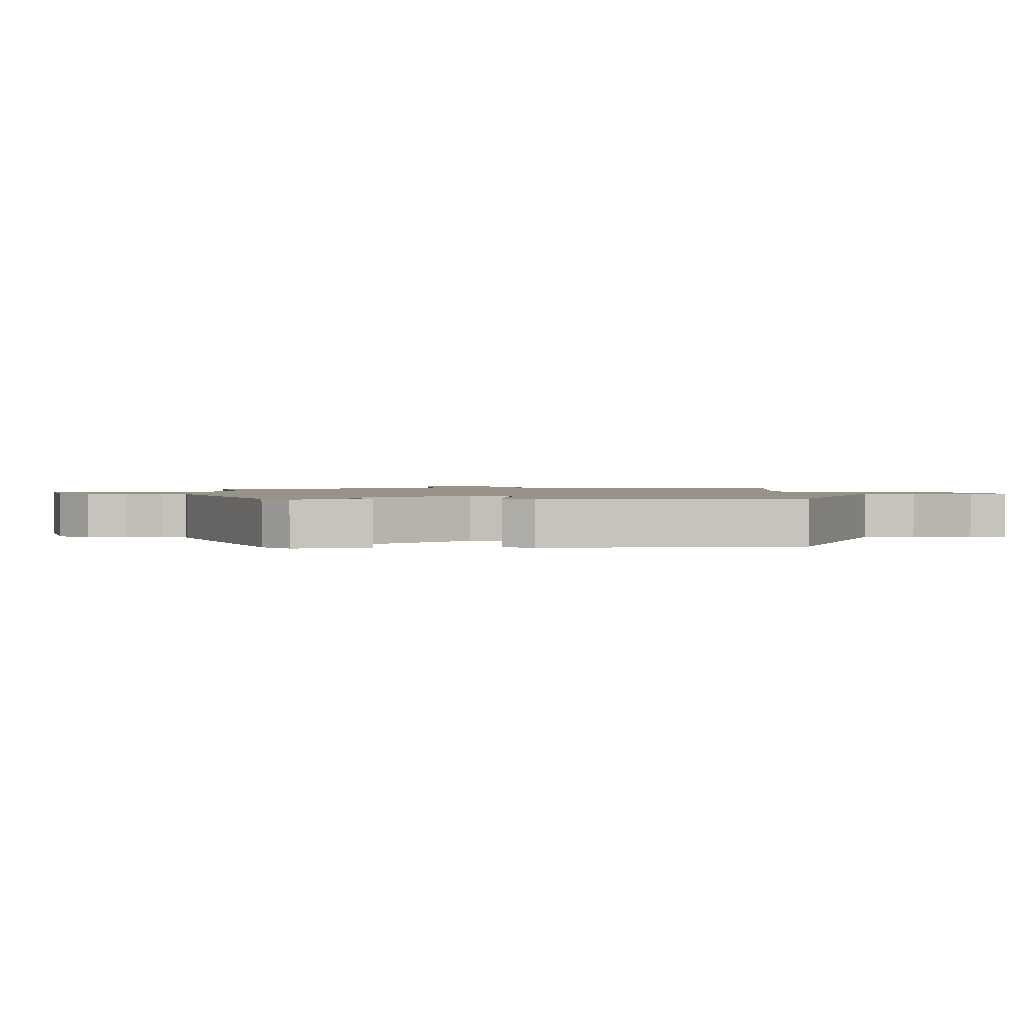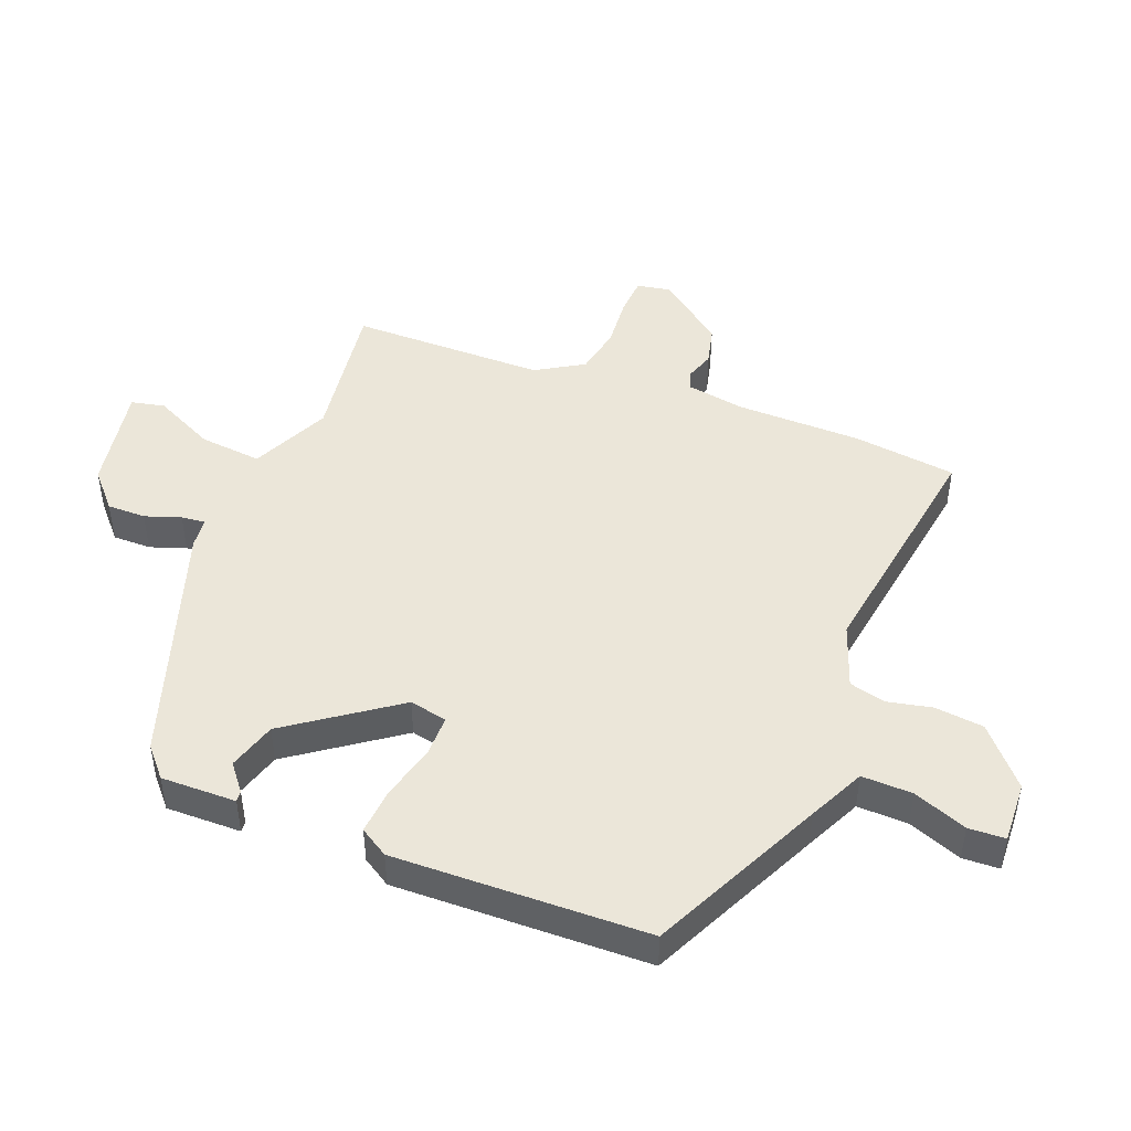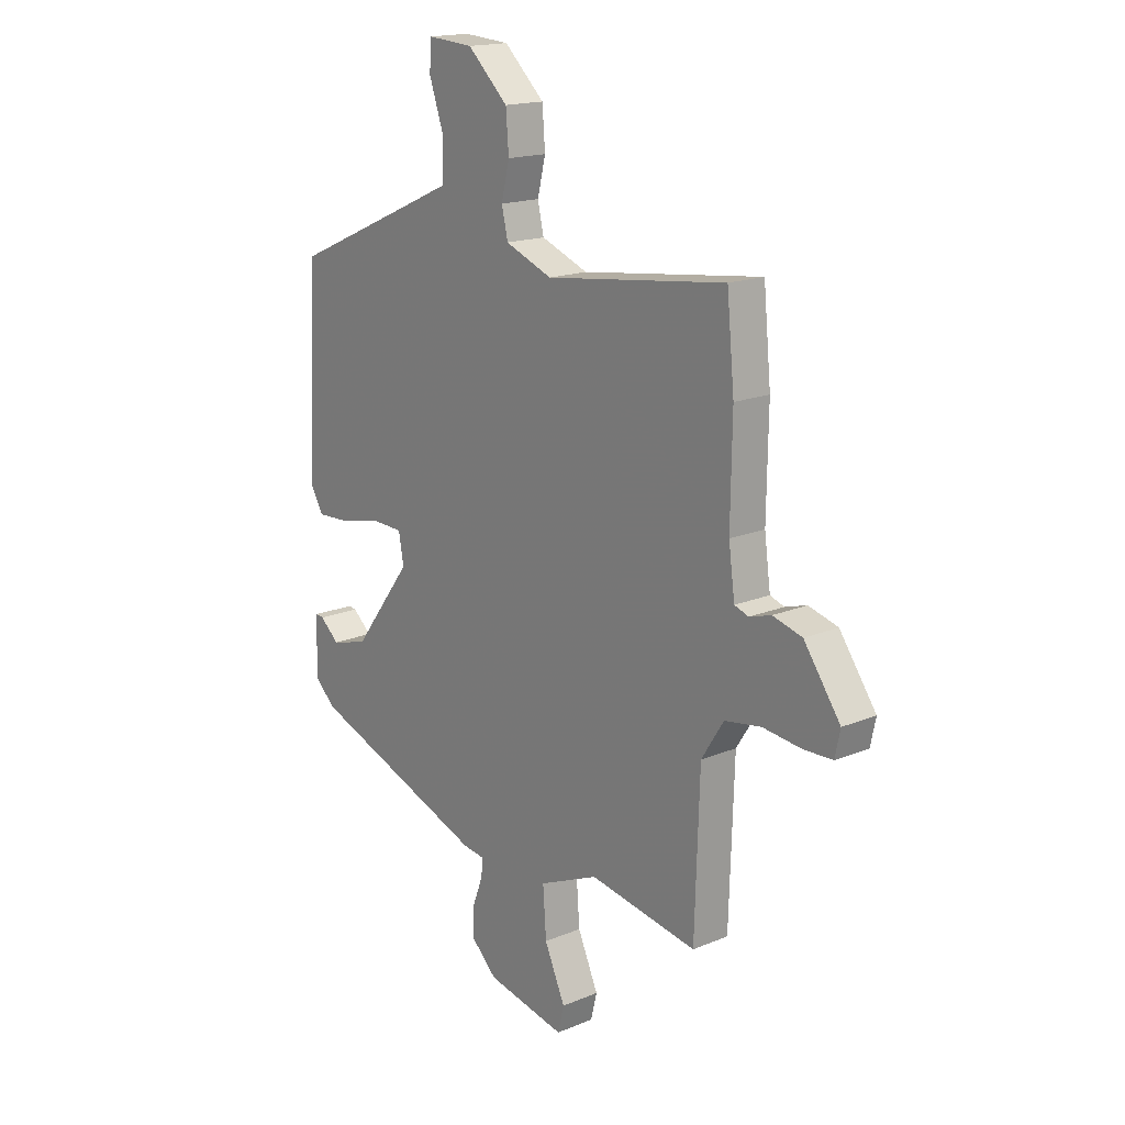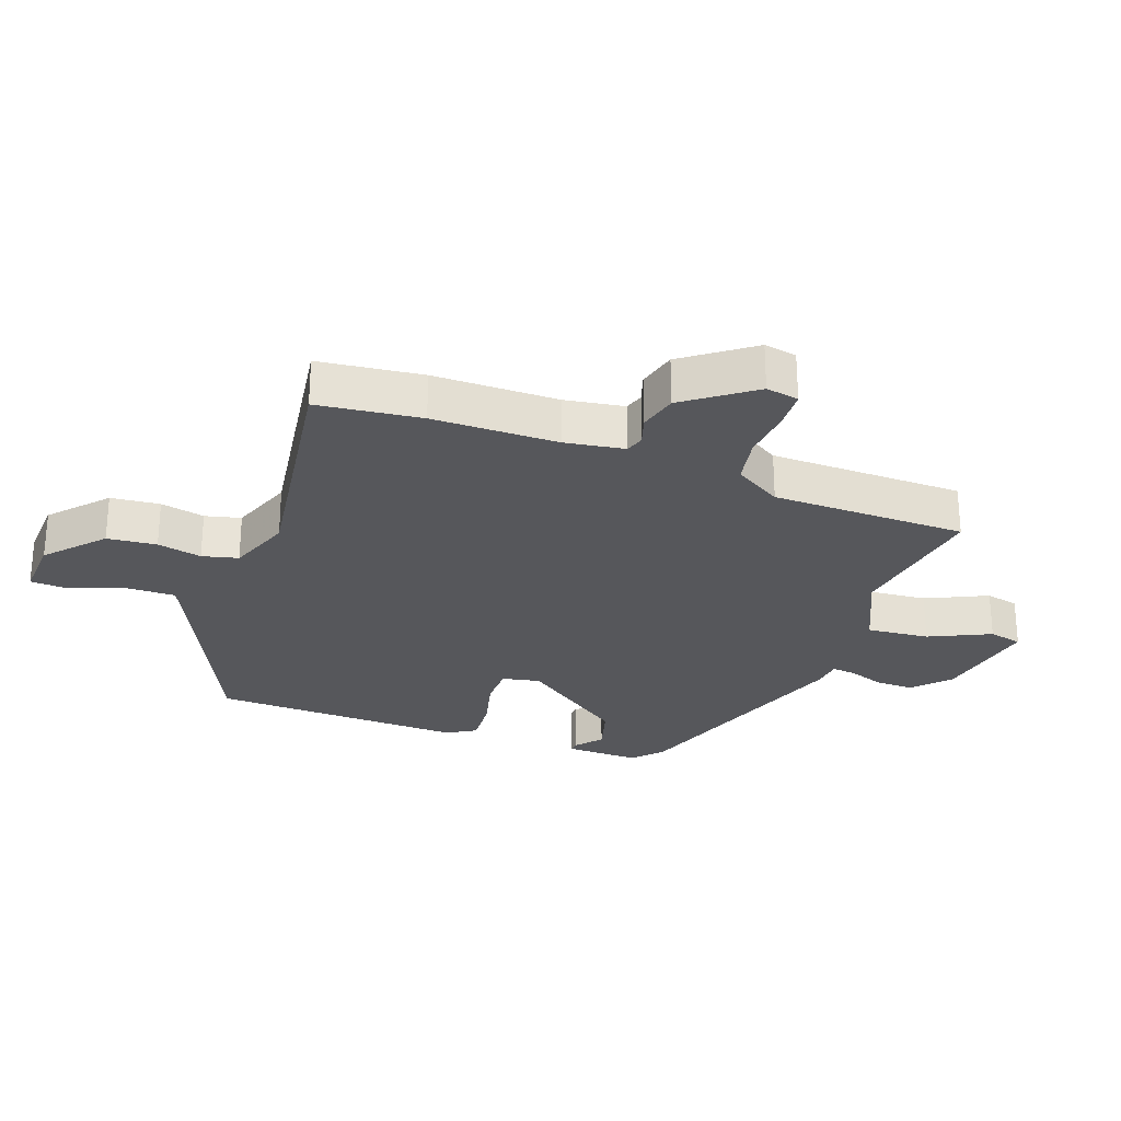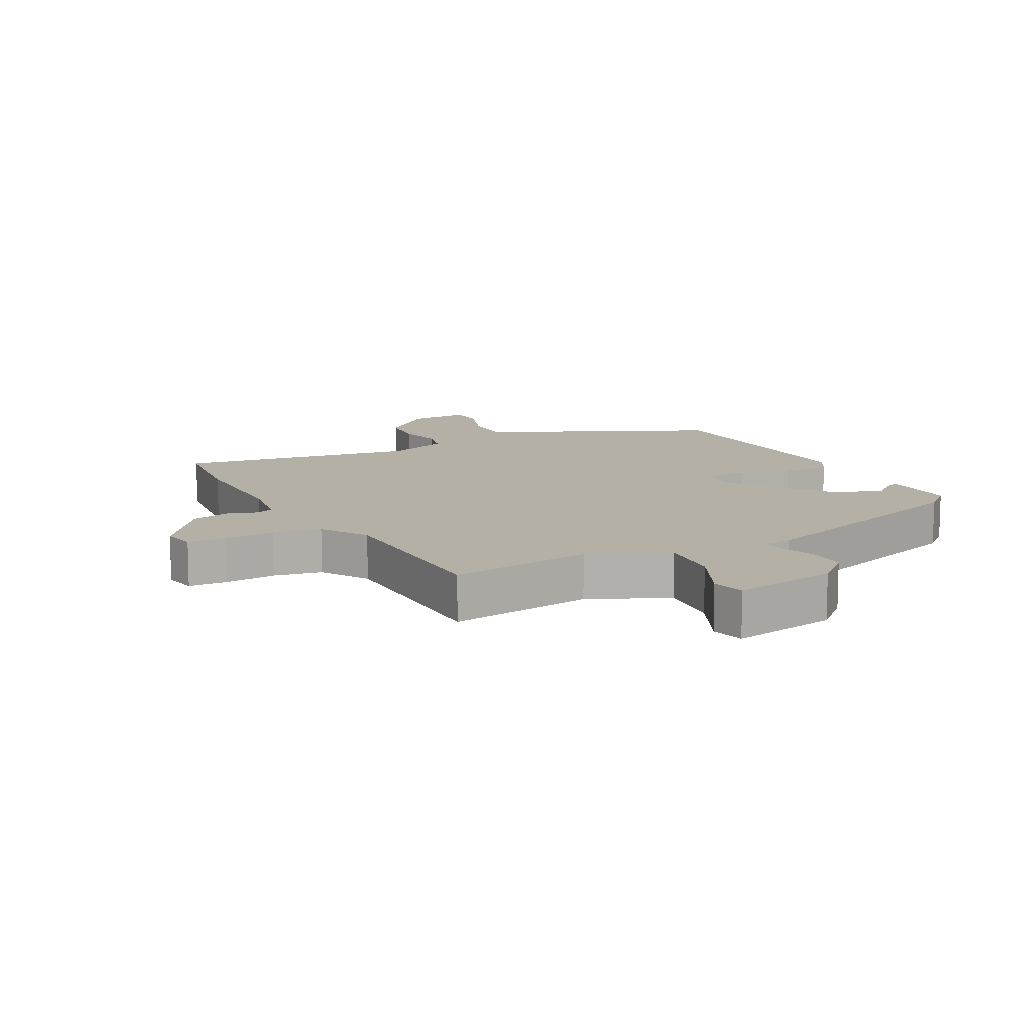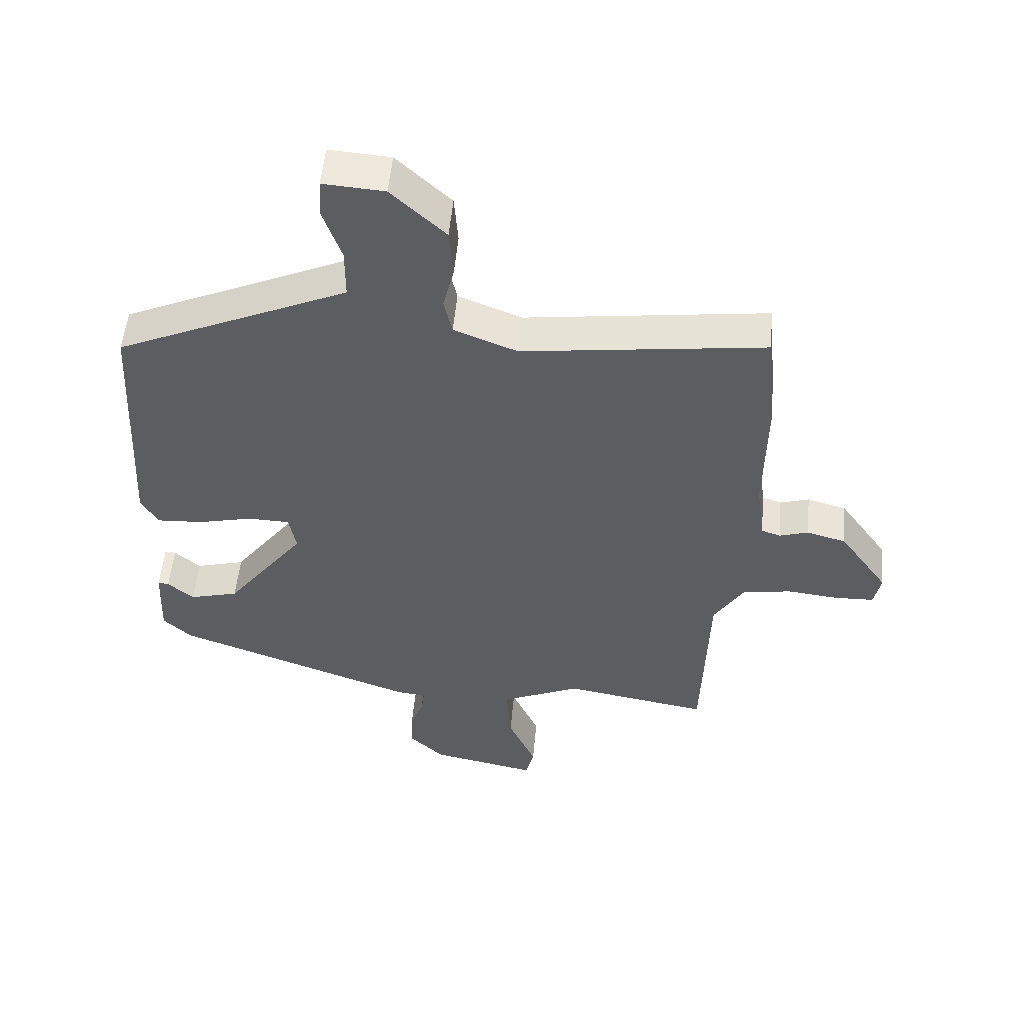
<metadata>
{"format":"obj","ext":"obj","renderer":"f3d","projection":"perspective","resolution":1024,"background":"white","views":[{"elev":1.5,"azim":-93.4,"up":"+Y"},{"elev":46.7,"azim":-67.1,"up":"+Y"},{"elev":17.1,"azim":50.3,"up":"+Z"},{"elev":-27.2,"azim":71.1,"up":"+Y"},{"elev":11.7,"azim":153.3,"up":"+Y"},{"elev":52.5,"azim":5.2,"up":"+Z"}]}
</metadata>
<code>
v -0.488 0.07 -0.385
v -0.533 0.07 -0.343
v -0.528 0.07 -0.224
v -0.511 0.07 -0.226
v -0.47 0.07 -0.261
v -0.392 0.07 -0.24
v -0.267 0.07 -0.075
v -0.278 0.07 -0.015
v -0.344 0.07 -0.013
v -0.43 0.07 -0.033
v -0.504 0.07 -0.037
v -0.531 0.07 0.009
v -0.51 0.07 0.41
v -0.233 0.07 0.532
v -0.143 0.07 0.572
v -0.143 0.07 0.652
v -0.173 0.07 0.738
v -0.169 0.07 0.796
v -0.072 0.07 0.789
v 0.014 0.07 0.709
v 0.02 0.07 0.631
v 0.003 0.07 0.561
v 0.016 0.07 0.504
v 0.116 0.07 0.465
v 0.499 0.07 0.513
v 0.515 0.07 0.349
v 0.512 0.07 0.152
v 0.525 0.07 0.057
v 0.555 0.07 0.047
v 0.601 0.07 0.061
v 0.663 0.07 0.044
v 0.74 0.07 -0.064
v 0.729 0.07 -0.116
v 0.668 0.07 -0.118
v 0.586 0.07 -0.109
v 0.509 0.07 -0.122
v 0.462 0.07 -0.196
v 0.452 0.07 -0.504
v 0.223 0.07 -0.465
v 0.097 0.07 -0.52
v 0.104 0.07 -0.619
v 0.148 0.07 -0.717
v 0.135 0.07 -0.77
v -0.033 0.07 -0.736
v -0.088 0.07 -0.684
v -0.086 0.07 -0.623
v -0.065 0.07 -0.567
v -0.06 0.07 -0.529
v -0.107 0.07 -0.523
v -0.488 0 -0.385
v -0.533 0 -0.343
v -0.528 0 -0.224
v -0.511 0 -0.226
v -0.47 0 -0.261
v -0.392 0 -0.24
v -0.267 0 -0.075
v -0.278 0 -0.015
v -0.344 0 -0.013
v -0.43 0 -0.033
v -0.504 0 -0.037
v -0.531 0 0.009
v -0.51 0 0.41
v -0.233 0 0.532
v -0.143 0 0.572
v -0.143 0 0.652
v -0.173 0 0.738
v -0.169 0 0.796
v -0.072 0 0.789
v 0.014 0 0.709
v 0.02 0 0.631
v 0.003 0 0.561
v 0.016 0 0.504
v 0.116 0 0.465
v 0.499 0 0.513
v 0.515 0 0.349
v 0.512 0 0.152
v 0.525 0 0.057
v 0.555 0 0.047
v 0.601 0 0.061
v 0.663 0 0.044
v 0.74 0 -0.064
v 0.729 0 -0.116
v 0.668 0 -0.118
v 0.586 0 -0.109
v 0.509 0 -0.122
v 0.462 0 -0.196
v 0.452 0 -0.504
v 0.223 0 -0.465
v 0.097 0 -0.52
v 0.104 0 -0.619
v 0.148 0 -0.717
v 0.135 0 -0.77
v -0.033 0 -0.736
v -0.088 0 -0.684
v -0.086 0 -0.623
v -0.065 0 -0.567
v -0.06 0 -0.529
v -0.107 0 -0.523
f 48 49 1 2
f 44 45 46 47
f 44 47 48
f 41 42 43 44
f 40 41 44 48
f 39 40 48 2
f 37 38 39
f 36 37 39 2
f 32 33 34 35
f 32 35 36
f 29 30 31 32
f 28 29 32 36
f 27 28 36 2
f 24 25 26 27
f 23 24 27
f 19 20 21 22
f 19 22 23
f 16 17 18 19
f 15 16 19 23
f 14 15 23 27
f 9 10 11 12
f 8 9 12 13
f 2 3 4 5
f 2 5 6
f 27 2 6
f 8 13 14 27
f 7 8 27
f 6 7 27
f 51 50 98 97
f 96 95 94 93
f 97 96 93
f 93 92 91 90
f 97 93 90 89
f 51 97 89 88
f 88 87 86
f 51 88 86 85
f 84 83 82 81
f 85 84 81
f 81 80 79 78
f 85 81 78 77
f 51 85 77 76
f 76 75 74 73
f 76 73 72
f 71 70 69 68
f 72 71 68
f 68 67 66 65
f 72 68 65 64
f 76 72 64 63
f 61 60 59 58
f 62 61 58 57
f 54 53 52 51
f 55 54 51
f 55 51 76
f 76 63 62 57
f 76 57 56
f 76 56 55
f 1 50 51 2
f 2 51 52 3
f 3 52 53 4
f 4 53 54 5
f 5 54 55 6
f 6 55 56 7
f 7 56 57 8
f 8 57 58 9
f 9 58 59 10
f 10 59 60 11
f 11 60 61 12
f 12 61 62 13
f 13 62 63 14
f 14 63 64 15
f 15 64 65 16
f 16 65 66 17
f 17 66 67 18
f 18 67 68 19
f 19 68 69 20
f 20 69 70 21
f 21 70 71 22
f 22 71 72 23
f 23 72 73 24
f 24 73 74 25
f 25 74 75 26
f 26 75 76 27
f 27 76 77 28
f 28 77 78 29
f 29 78 79 30
f 30 79 80 31
f 31 80 81 32
f 32 81 82 33
f 33 82 83 34
f 34 83 84 35
f 35 84 85 36
f 36 85 86 37
f 37 86 87 38
f 38 87 88 39
f 39 88 89 40
f 40 89 90 41
f 41 90 91 42
f 42 91 92 43
f 43 92 93 44
f 44 93 94 45
f 45 94 95 46
f 46 95 96 47
f 47 96 97 48
f 48 97 98 49
f 49 98 50 1

</code>
